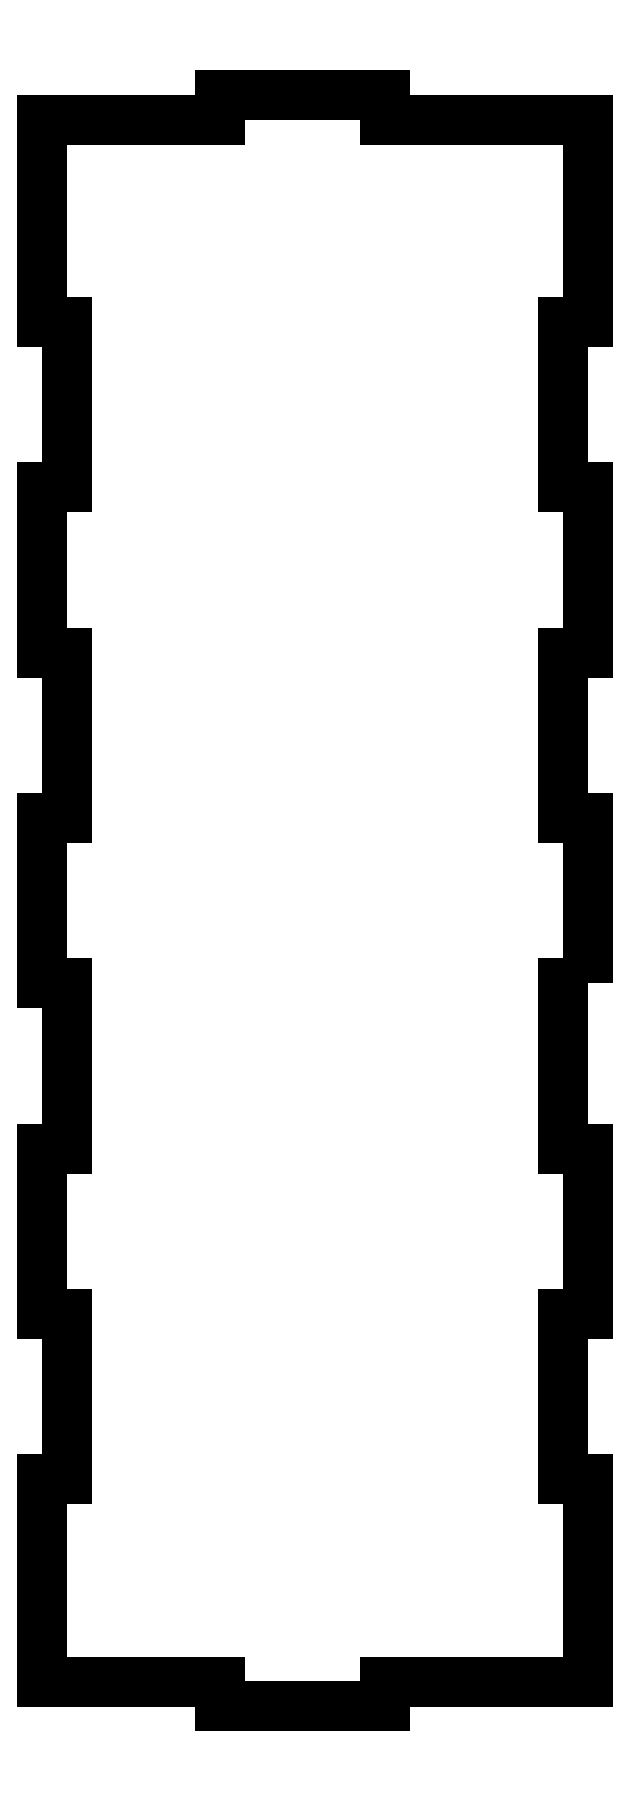
<metadata>
{"format":"dxf","ext":"dxf","renderer":"ezdxf+matplotlib","layout":"modelspace","background":"white","min_lineweight":24,"dpi":150}
</metadata>
<code>
0
SECTION
2
ENTITIES
0
LWPOLYLINE
8
0
90
44
70
1
43
0
10
81
20
196
10
75
20
196
10
75
20
156
10
81
20
156
10
81
20
116
10
75
20
116
10
75
20
76
10
81
20
76
10
81
20
27
10
32
20
27
10
32
20
21
10
-8
20
21
10
-8
20
27
10
-51
20
27
10
-51
20
76
10
-45
20
76
10
-45
20
116
10
-51
20
116
10
-51
20
156
10
-45
20
156
10
-45
20
196
10
-51
20
196
10
-51
20
236
10
-45
20
236
10
-45
20
276
10
-51
20
276
10
-51
20
316
10
-45
20
316
10
-45
20
356
10
-51
20
356
10
-51
20
405
10
-8
20
405
10
-8
20
411
10
32
20
411
10
32
20
405
10
81
20
405
10
81
20
356
10
75
20
356
10
75
20
316
10
81
20
316
10
81
20
276
10
75
20
276
10
75
20
236
10
81
20
236
0
ENDSEC
0
EOF

</code>
